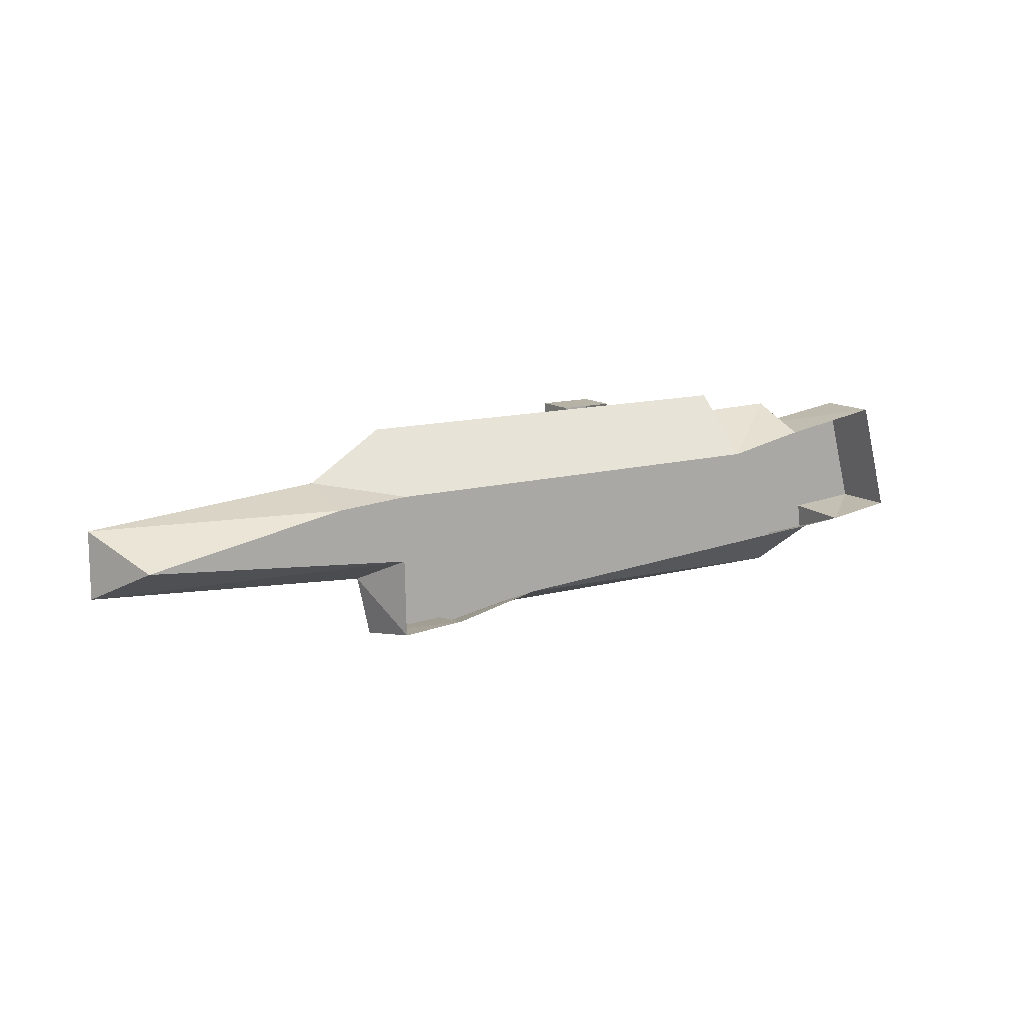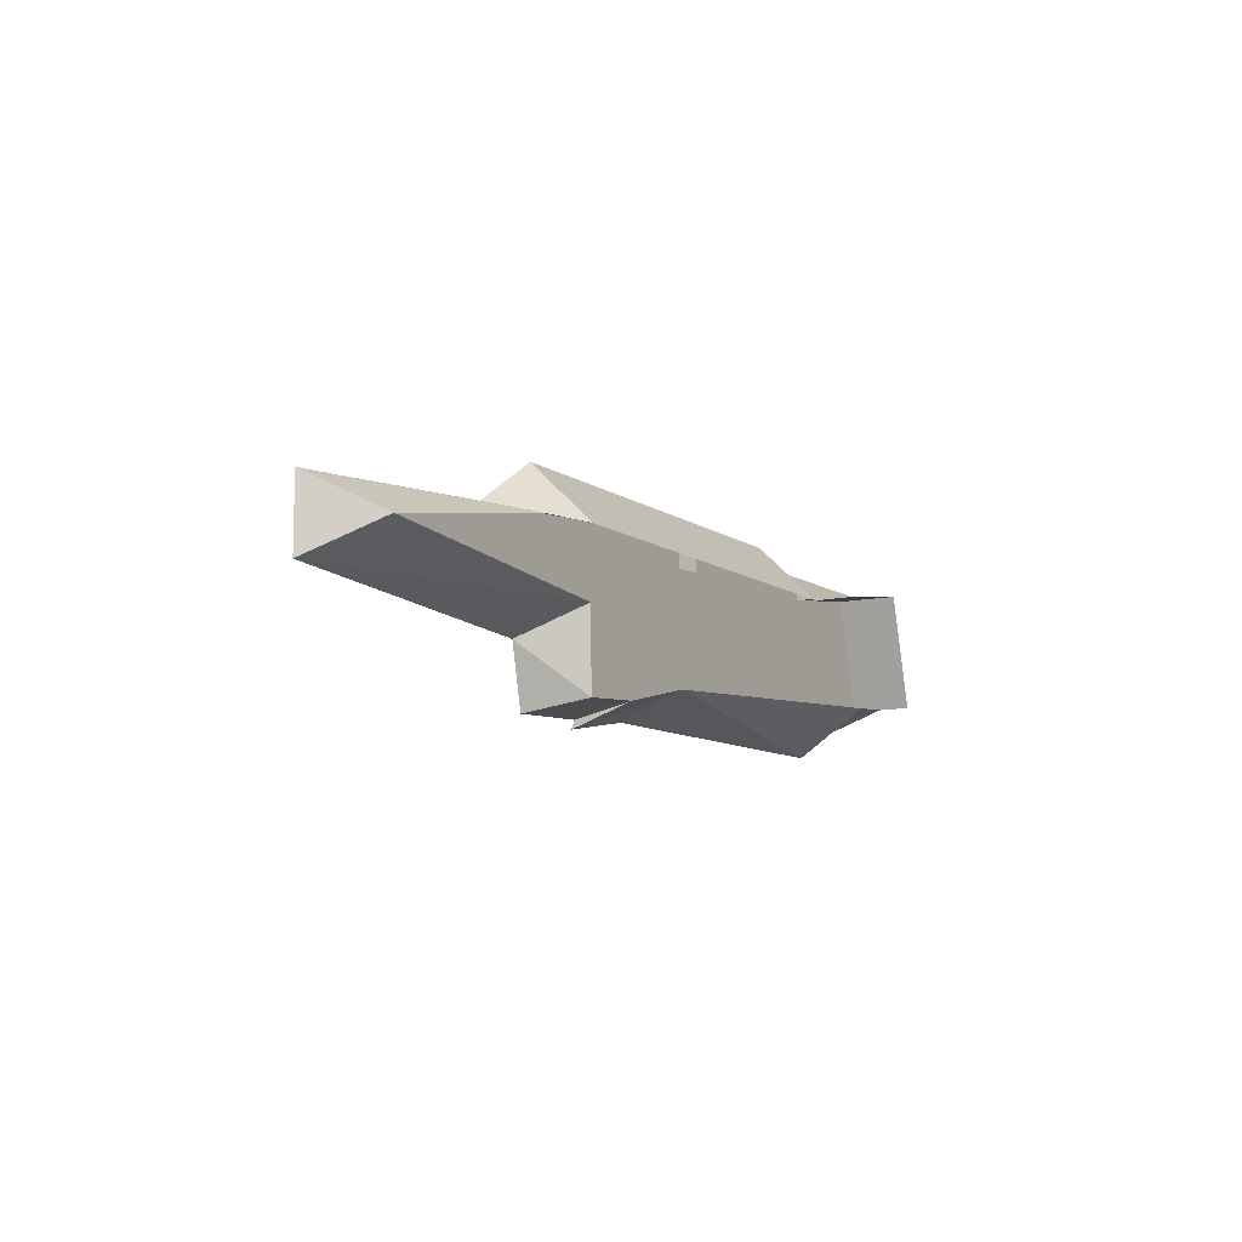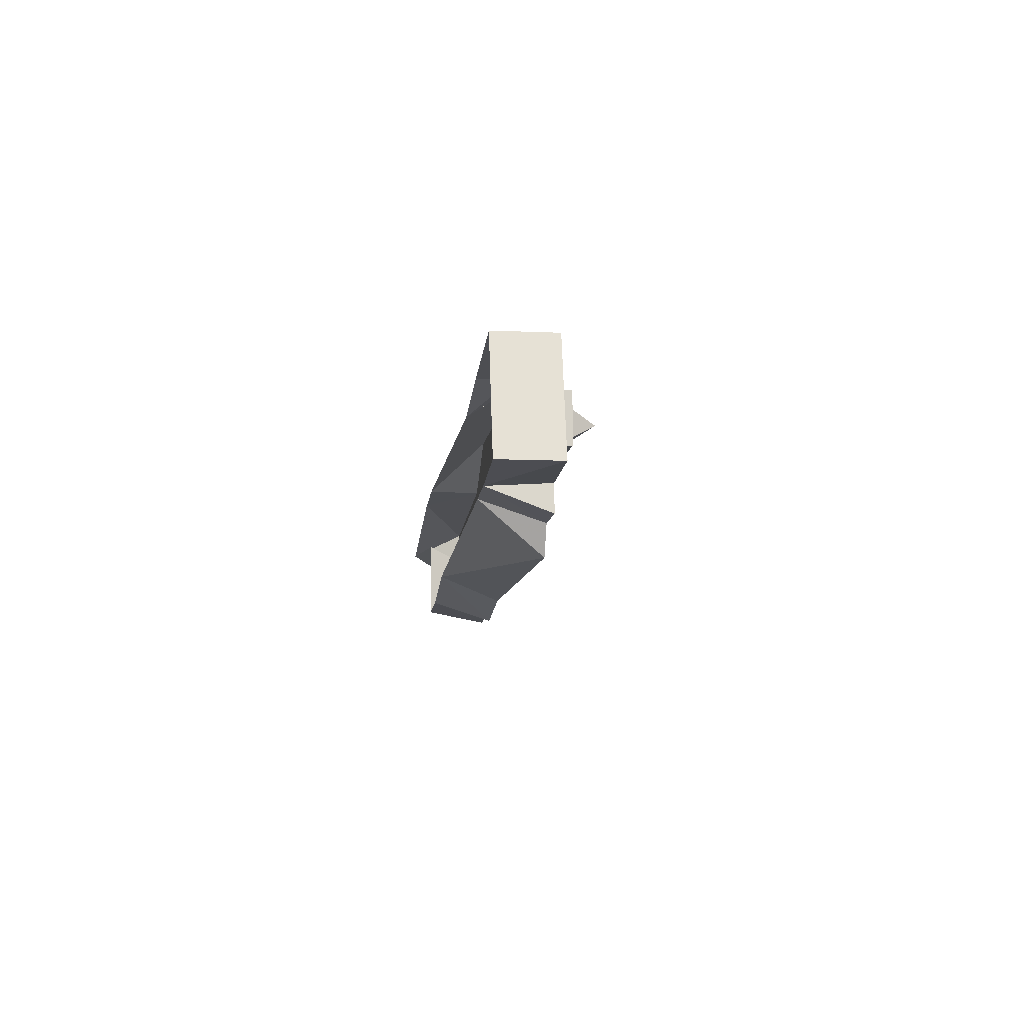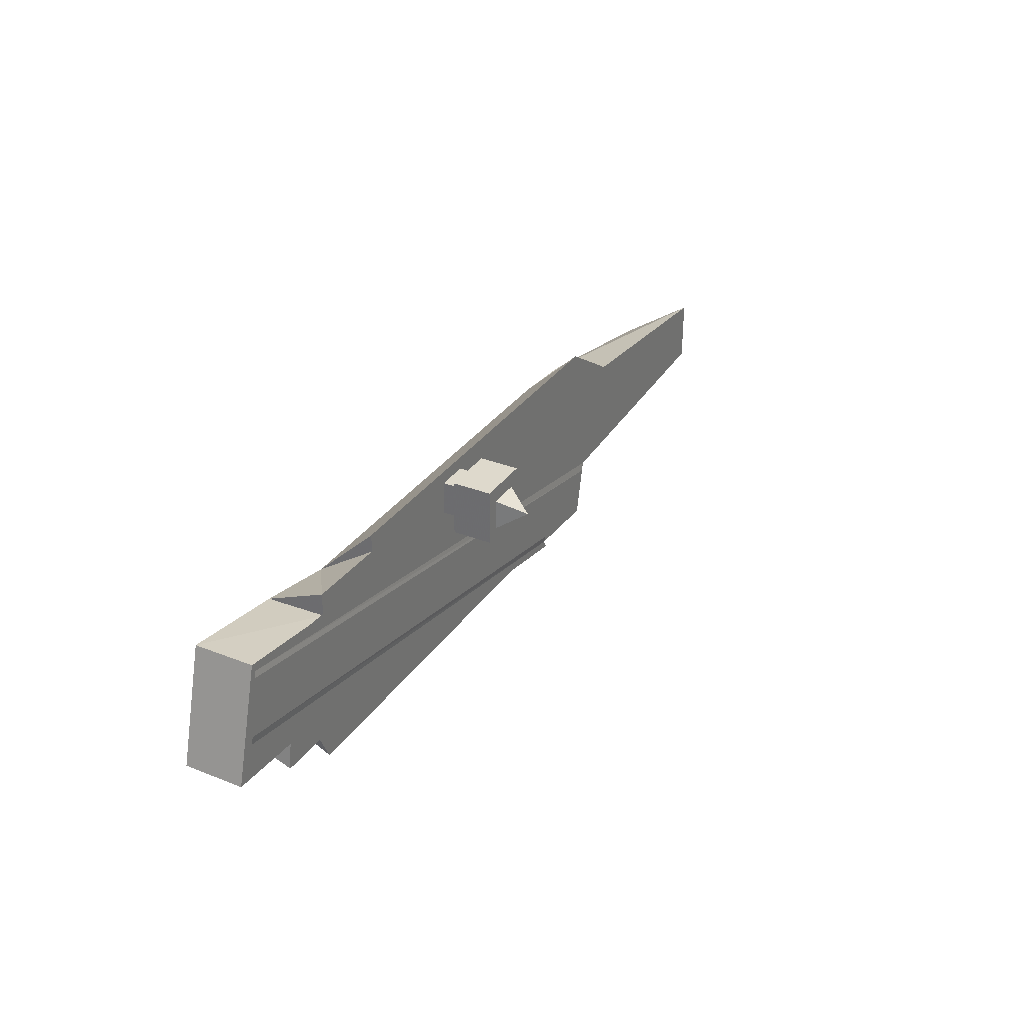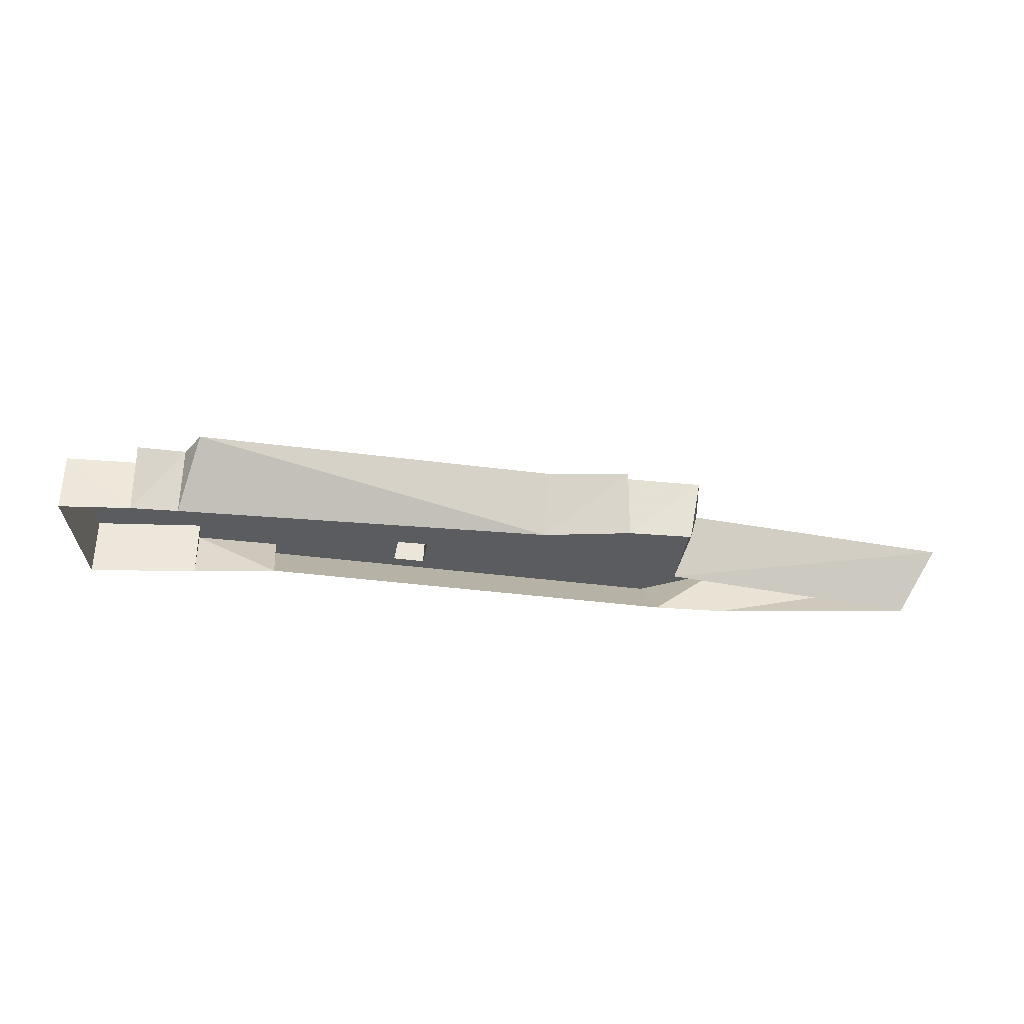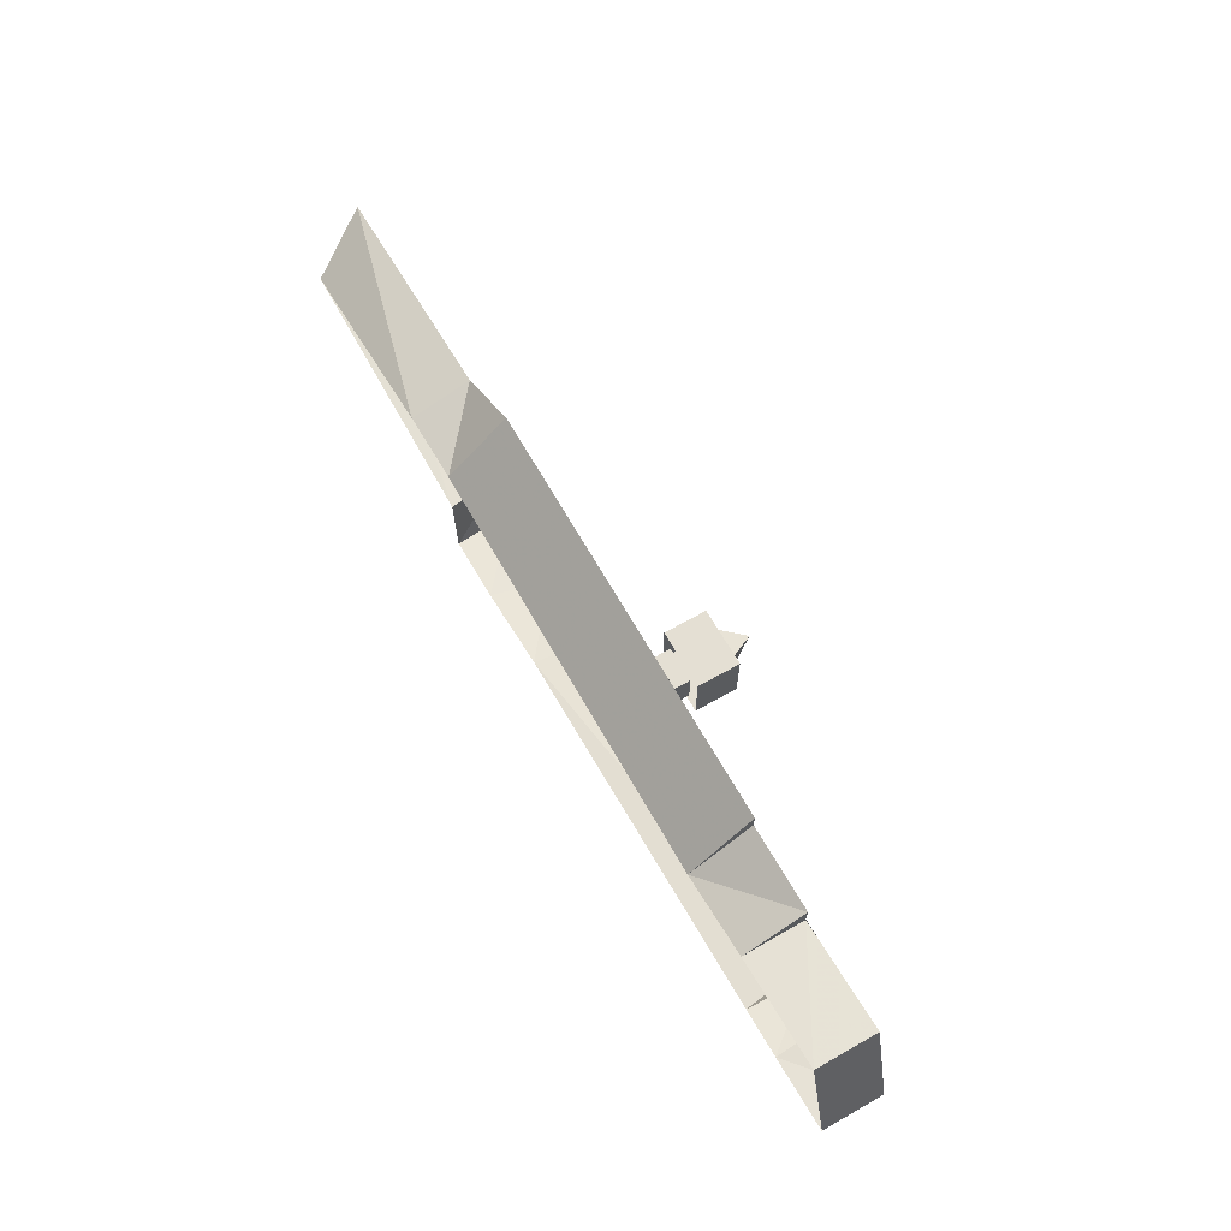
<metadata>
{"format":"obj","ext":"obj","renderer":"f3d","projection":"perspective","resolution":1024,"background":"white","views":[{"elev":12.4,"azim":147.0,"up":"+Y"},{"elev":-9.3,"azim":120.2,"up":"+Y"},{"elev":-8.9,"azim":-97.0,"up":"+Y"},{"elev":32.1,"azim":-61.1,"up":"+Y"},{"elev":-35.0,"azim":-10.2,"up":"+Z"},{"elev":66.7,"azim":-119.6,"up":"+Y"}]}
</metadata>
<code>
v 53 119 0
v 140 113 0
v 136 82 0
v 192 81 0
v 208 48 0
v 626 48 0
v 720 32 0
v 725 45 0
v 772 46 0
v 810 38 0
v 825 106 0
v 1146 128 0
v 1146 203 0
v 881 226 0
v 796 280 0
v 311 280 0
v 311 259 0
v 214 261 0
v 214 234 0
v 185 234 0
v 89 251 0
v 76 158 0
v 714 42 0
v 93 241 0
v 451 278 68
v 451 212 68
v 515 212 68
v 515 278 68
v 451 278 21
v 451 212 21
v 515 212 21
v 515 278 21
v 464 265 0
v 464 225 0
v 502 225 0
v 502 265 0
v 465 260 68
v 465 224 68
v 502 224 68
v 502 260 68
v 483 243 100
v 464 265 21
v 464 225 21
v 502 225 21
v 502 265 21
v 1107 165 -70
v 881 207 -70
v 798 213 -70
v 311 213 -70
v 214 232 -70
v 89 251 -70
v 53 119 -70
v 136 108 -70
v 191 104 -70
v 625 77 -70
v 725 55 -70
v 799 50 -70
v 801 138 -70
v 83 196 1
v 156 182 1
v 242 167 1
v 329 151 1
v 418 135 1
v 505 119 1
v 593 103 1
v 681 88 1
v 766 72 1
v 119 190 1
v 205 174 1
v 289 159 1
v 378 142 1
v 465 126 1
v 552 111 1
v 640 95 1
v 729 79 1
v 812 65 1
v 84 201 1
v 120 194 1
v 157 187 1
v 206 178 1
v 243 172 1
v 290 163 1
v 330 156 1
v 378 147 1
v 419 140 1
v 466 131 1
v 506 123 1
v 553 115 1
v 594 108 1
v 641 99 1
v 682 92 1
v 729 84 1
v 767 77 1
v 812 69 1
v 78 167 1
v 717 49 1
v 819 97 1
v 91 234 1
f 22 1 2
f 2 3 4
f 4 5 6
f 6 7 23
f 22 2 4
f 22 4 6
f 22 7 23
f 22 6 23
f 11 12 13
f 11 13 14
f 11 14 15
f 15 36 35
f 15 35 14
f 11 14 35
f 11 35 24
f 17 18 19
f 16 17 33
f 17 19 33
f 33 19 34
f 19 24 34
f 36 15 16
f 16 33 36
f 1 22 24
f 1 24 21
f 21 24 19
f 23 10 11
f 23 11 24
f 24 22 23
f 29 30 25
f 26 25 30
f 29 25 28
f 29 28 32
f 28 27 32
f 32 27 31
f 27 26 30
f 31 27 30
f 25 26 27
f 25 27 28
f 37 41 40
f 40 41 39
f 39 41 38
f 38 41 37
f 33 42 45
f 33 45 36
f 33 34 43
f 33 43 42
f 35 36 45
f 35 45 44
f 34 35 43
f 35 44 43
f 13 12 46
f 51 21 19
f 19 18 50
f 51 19 50
f 49 17 16
f 49 50 18
f 49 18 17
f 49 16 15
f 49 15 48
f 48 15 14
f 48 14 47
f 47 14 13
f 47 13 46
f 51 52 1
f 51 1 21
f 53 1 52
f 53 2 1
f 53 3 2
f 4 3 53
f 5 4 54
f 53 54 4
f 55 5 54
f 55 6 5
f 7 6 55
f 7 55 56
f 23 7 56
f 11 10 57
f 11 57 58
f 11 58 12
f 46 12 58
f 56 57 10
f 56 10 23
f 56 23 7
f 77 59 68
f 77 68 78
f 79 60 69
f 79 69 80
f 81 61 70
f 81 70 82
f 83 62 71
f 83 71 84
f 85 63 72
f 85 72 86
f 87 64 73
f 87 73 88
f 89 65 74
f 89 74 90
f 91 66 75
f 91 75 92
f 93 67 76
f 93 76 94
f 78 68 60
f 78 60 79
f 80 69 61
f 80 61 81
f 82 70 62
f 82 62 83
f 84 71 63
f 84 63 85
f 86 72 64
f 86 64 87
f 88 73 65
f 88 65 89
f 90 74 66
f 90 66 91
f 92 75 67
f 92 67 93
f 95 22 23
f 95 23 96
f 24 98 97
f 24 97 11

</code>
